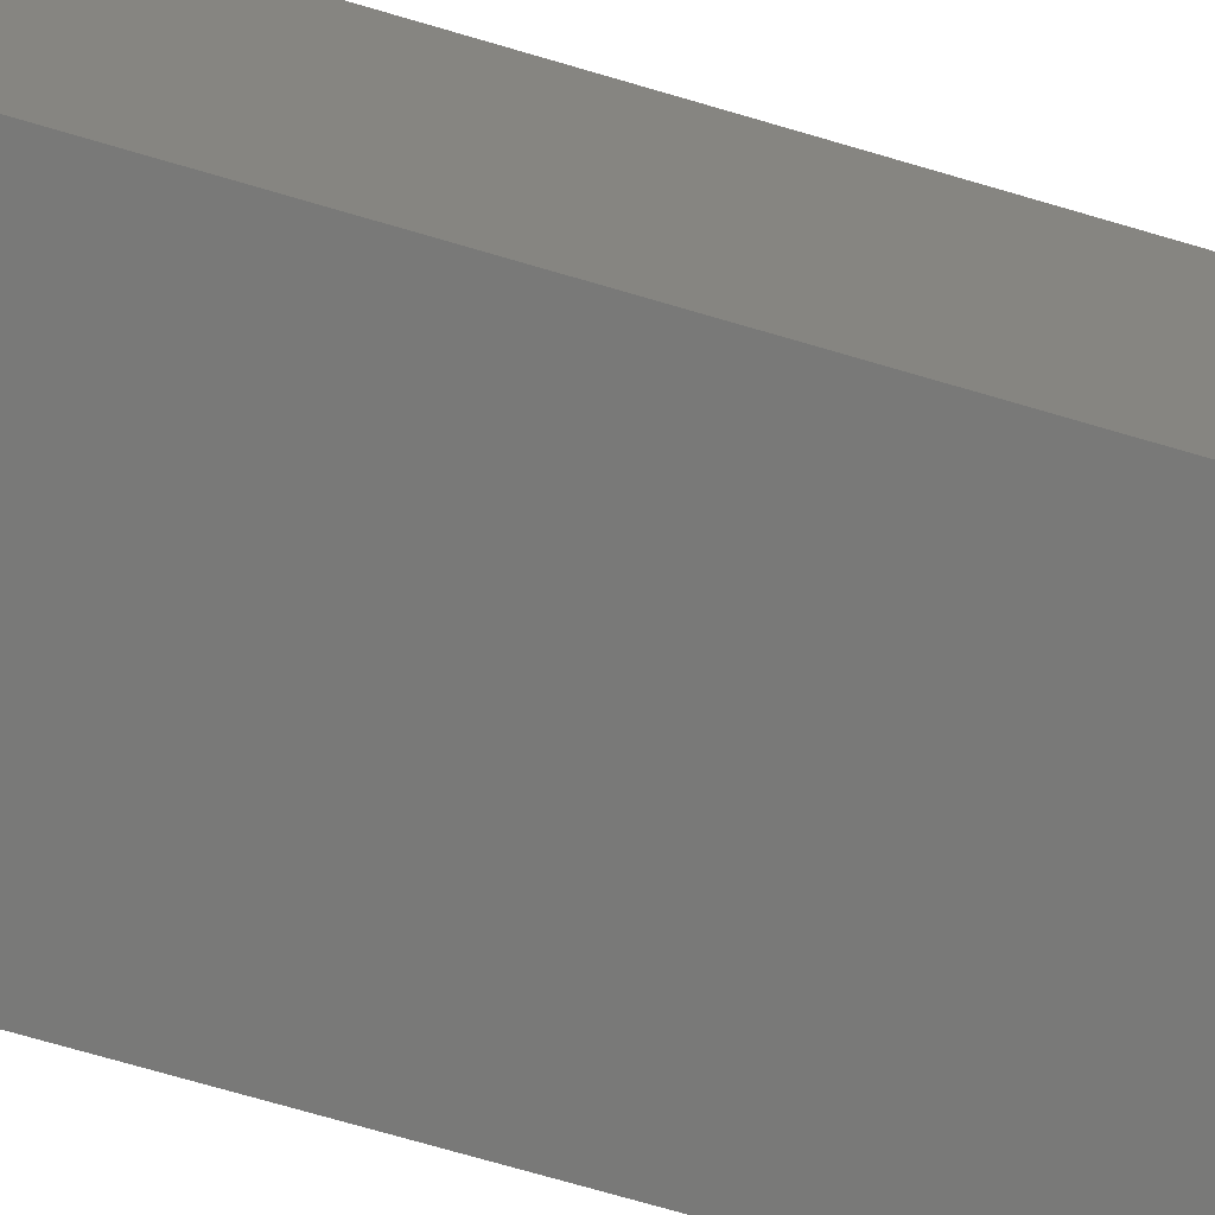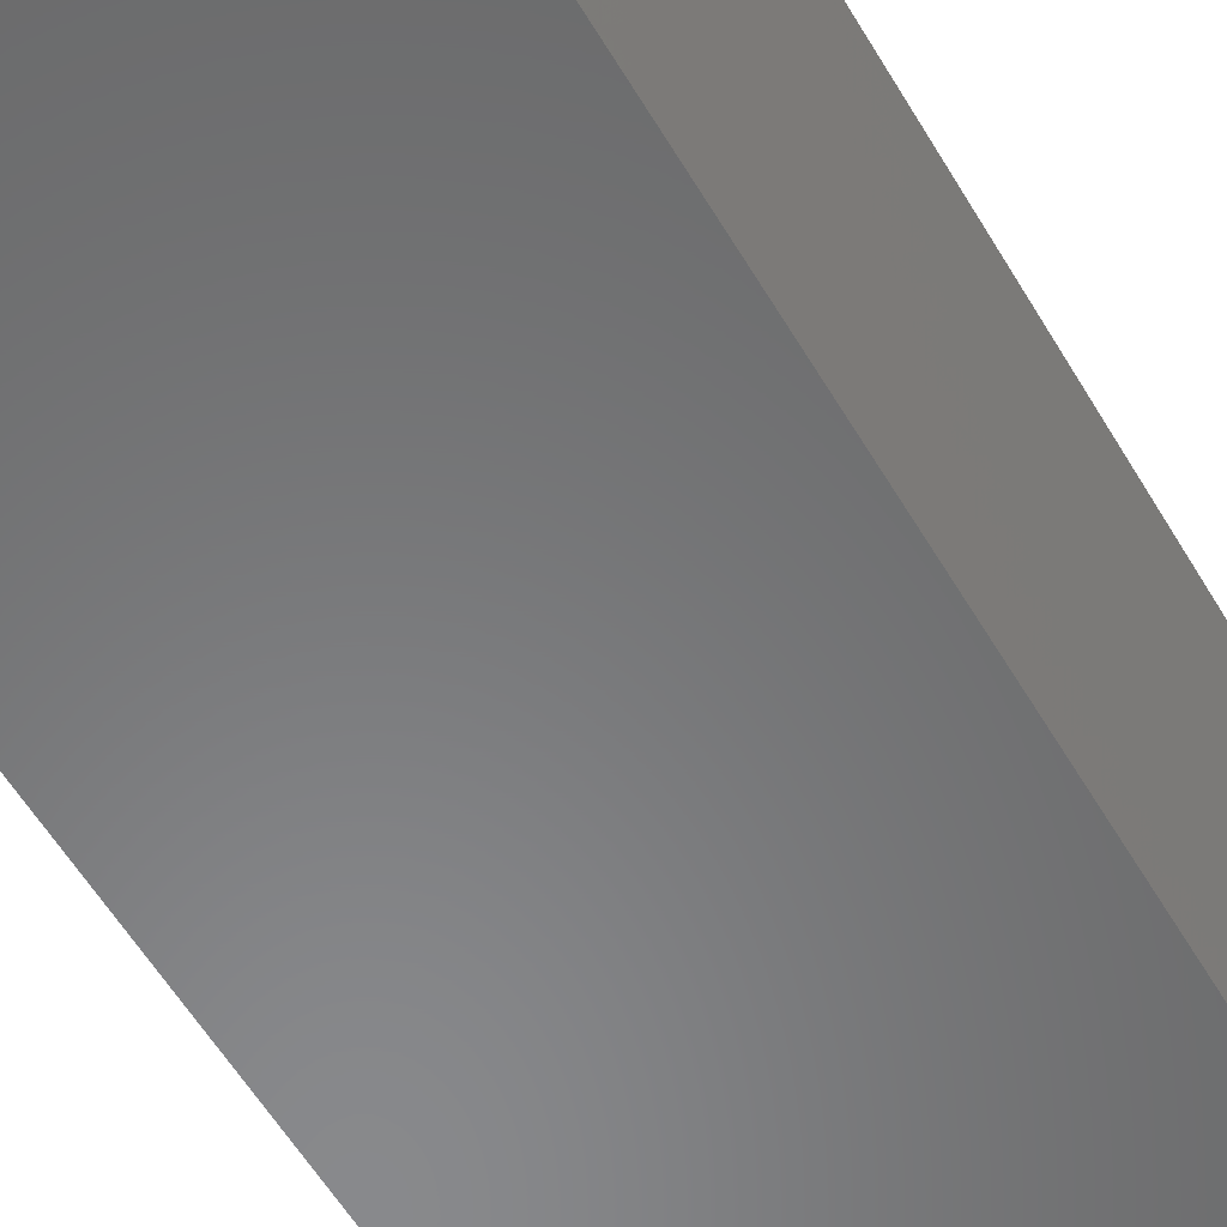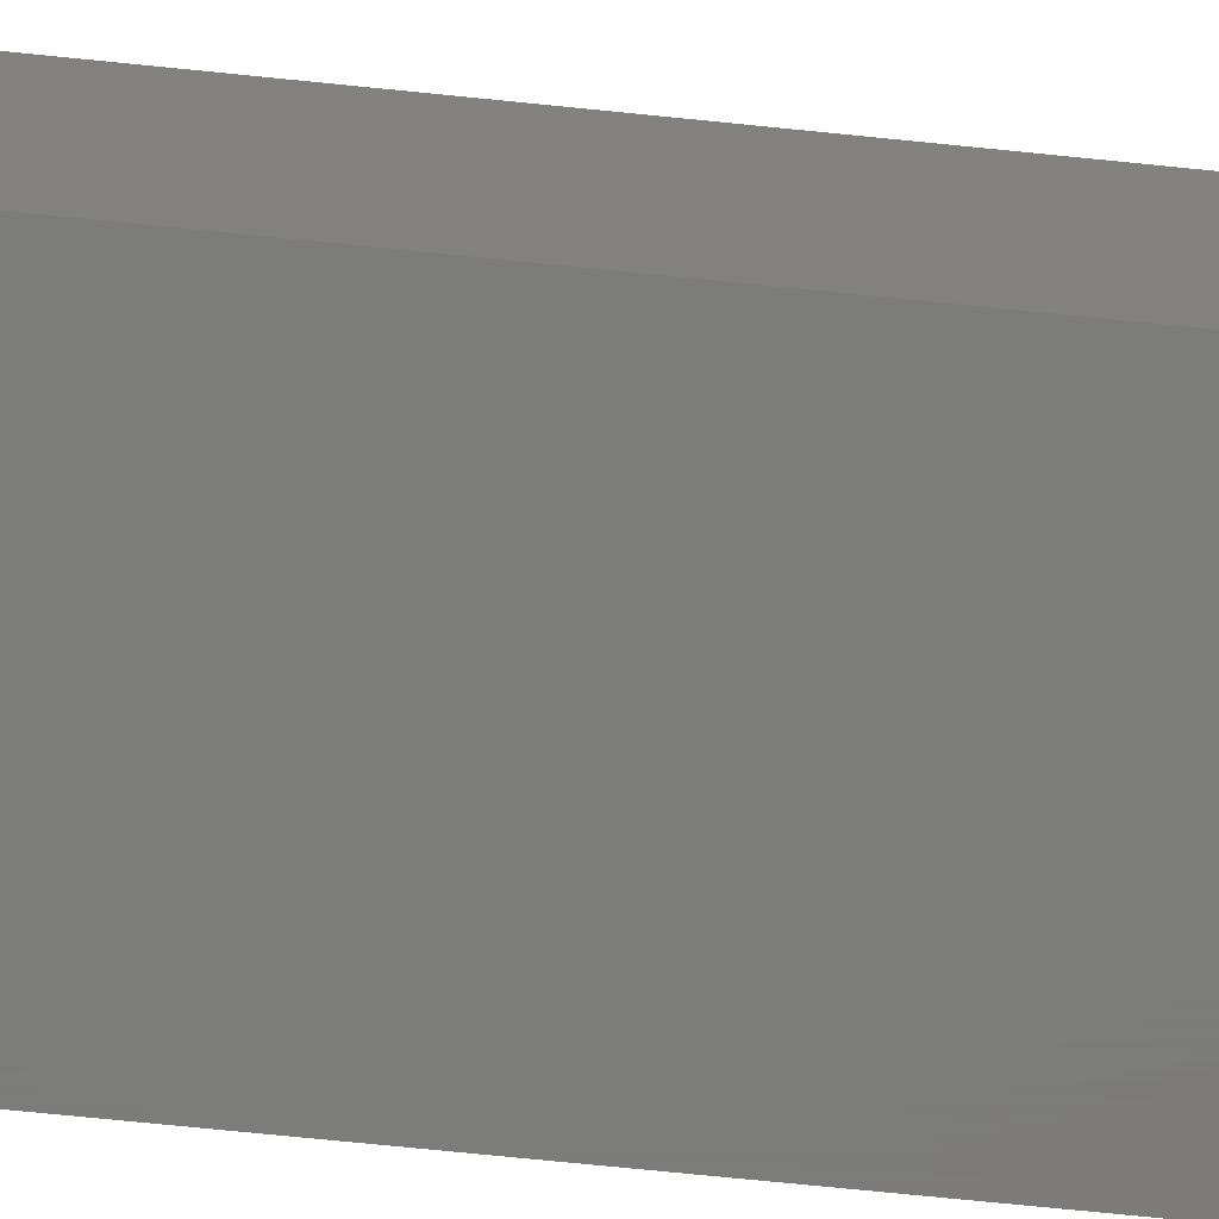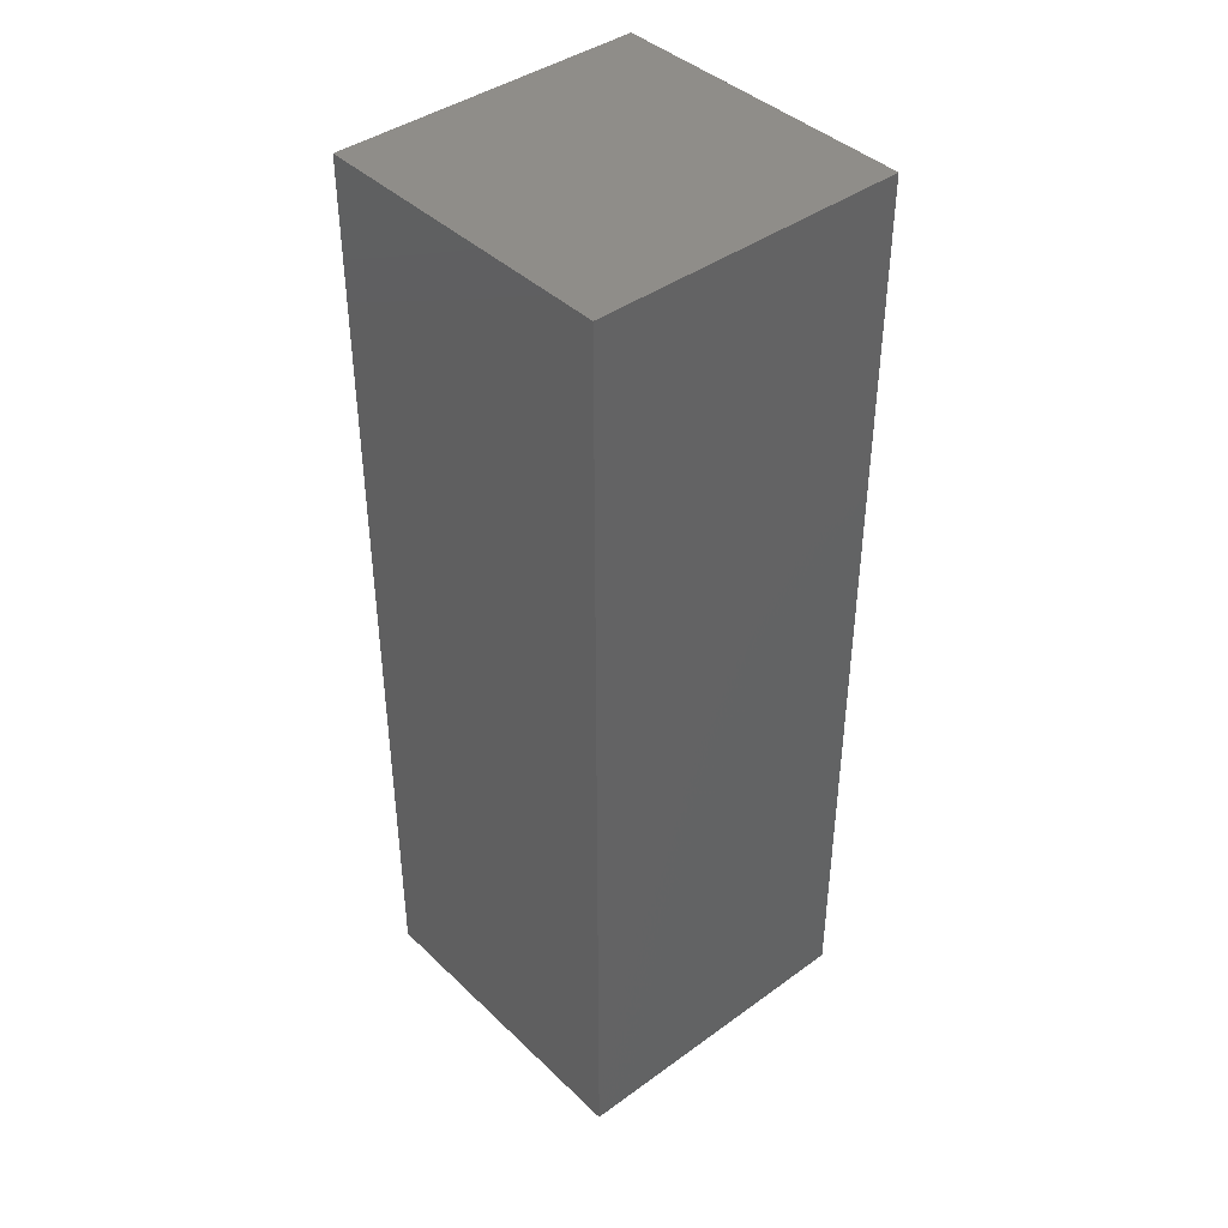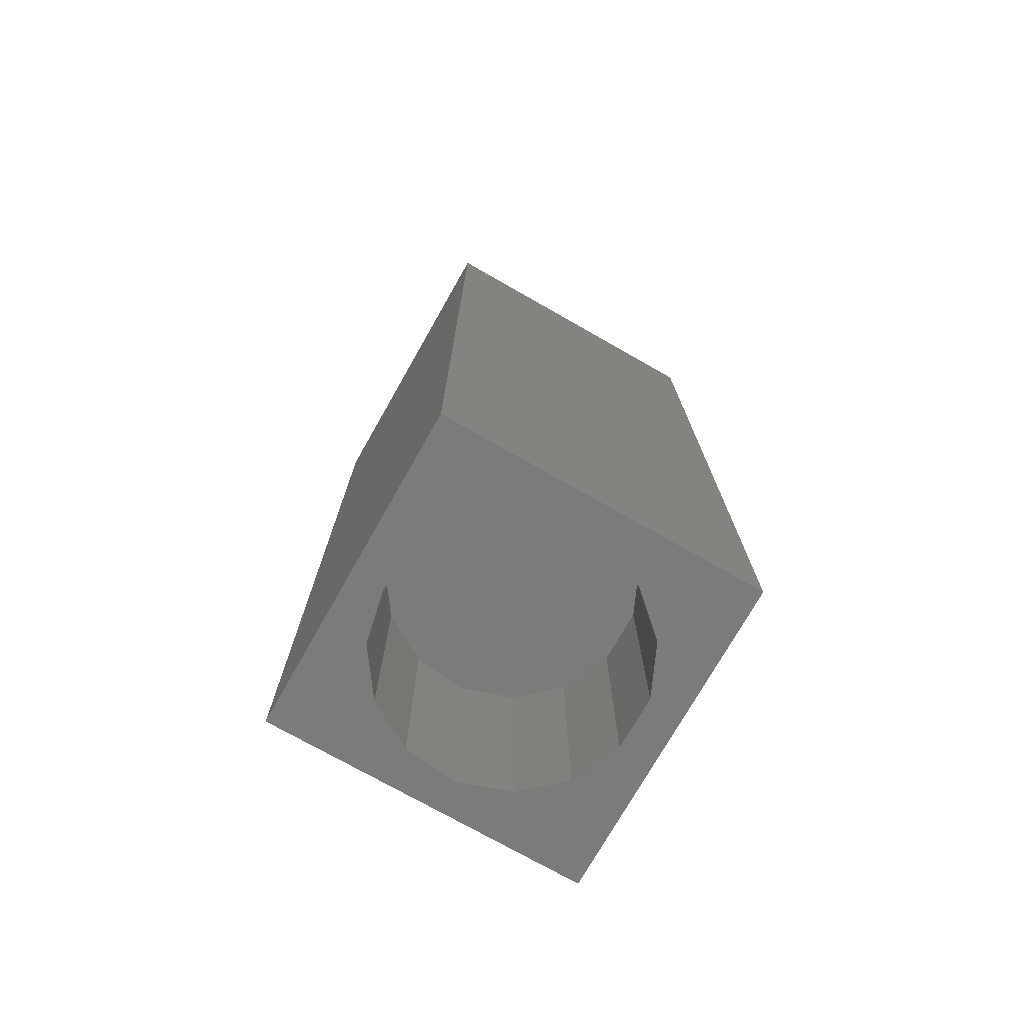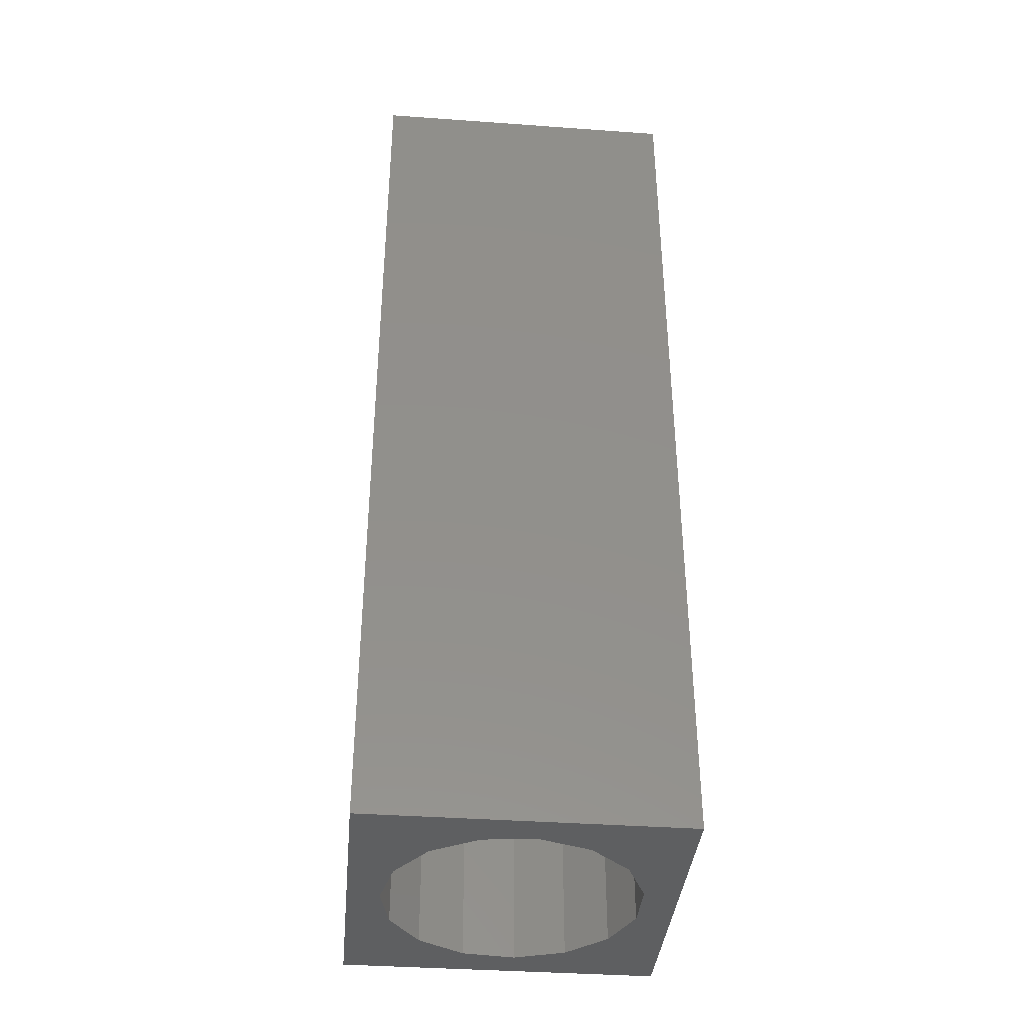
<metadata>
{"format":"stl","ext":"stl","renderer":"f3d","projection":"perspective","resolution":1024,"background":"white","views":[{"elev":-71.7,"azim":73.6,"up":"+Y"},{"elev":-55.3,"azim":29.7,"up":"+Y"},{"elev":-75.2,"azim":-95.7,"up":"+Y"},{"elev":41.4,"azim":48.8,"up":"+Z"},{"elev":-74.6,"azim":150.4,"up":"+Z"},{"elev":-38.3,"azim":174.8,"up":"+Z"}]}
</metadata>
<code>
# stl→obj: 38 verts, 72 faces
v 5 0 15
v 5 5 0
v 5 5 15
v 5 0 0
v 0 5 15
v 0 0 15
v 4.5 2.5 0
v 4.327 1.687 0
v 3.838 1.014 0
v 3.118 0.5979 0
v 2.291 0.511 0
v 0.5437 2.084 0
v 0 0 0
v 0.5437 2.916 0
v 0.882 1.324 0
v 1.5 0.7679 0
v 4.327 3.313 0
v 3.838 3.986 0
v 3.118 4.402 0
v 2.291 4.489 0
v 0 5 0
v 1.5 4.232 0
v 0.882 3.676 0
v 0.5437 2.084 3.62
v 0.5437 2.916 3.62
v 3.838 3.986 3.62
v 4.327 3.313 3.62
v 4.5 2.5 3.62
v 3.118 4.402 3.62
v 2.291 4.489 3.62
v 3.118 0.5979 3.62
v 3.838 1.014 3.62
v 1.5 4.232 3.62
v 0.882 3.676 3.62
v 4.327 1.687 3.62
v 2.291 0.511 3.62
v 1.5 0.7679 3.62
v 0.882 1.324 3.62
f 1 2 3
f 2 1 4
f 5 1 3
f 1 5 6
f 4 7 2
f 4 8 7
f 4 9 8
f 4 10 9
f 4 11 10
f 12 13 14
f 15 13 12
f 16 13 15
f 11 13 16
f 13 11 4
f 17 2 7
f 18 2 17
f 19 2 18
f 20 2 19
f 20 21 2
f 22 21 20
f 23 21 22
f 14 21 23
f 21 14 13
f 13 5 21
f 5 13 6
f 2 5 3
f 5 2 21
f 13 1 6
f 1 13 4
f 24 14 25
f 14 24 12
f 17 26 18
f 26 17 27
f 7 27 17
f 27 7 28
f 19 26 29
f 26 19 18
f 20 29 30
f 29 20 19
f 9 31 32
f 31 9 10
f 23 33 34
f 33 23 22
f 25 23 34
f 23 25 14
f 9 35 8
f 35 9 32
f 8 28 7
f 28 8 35
f 22 30 33
f 30 22 20
f 10 36 31
f 36 10 11
f 35 27 28
f 32 27 35
f 32 26 27
f 31 26 32
f 31 29 26
f 36 29 31
f 36 30 29
f 37 30 36
f 37 33 30
f 38 33 37
f 38 34 33
f 24 34 38
f 34 24 25
f 16 38 37
f 38 16 15
f 38 12 24
f 12 38 15
f 11 37 36
f 37 11 16

</code>
